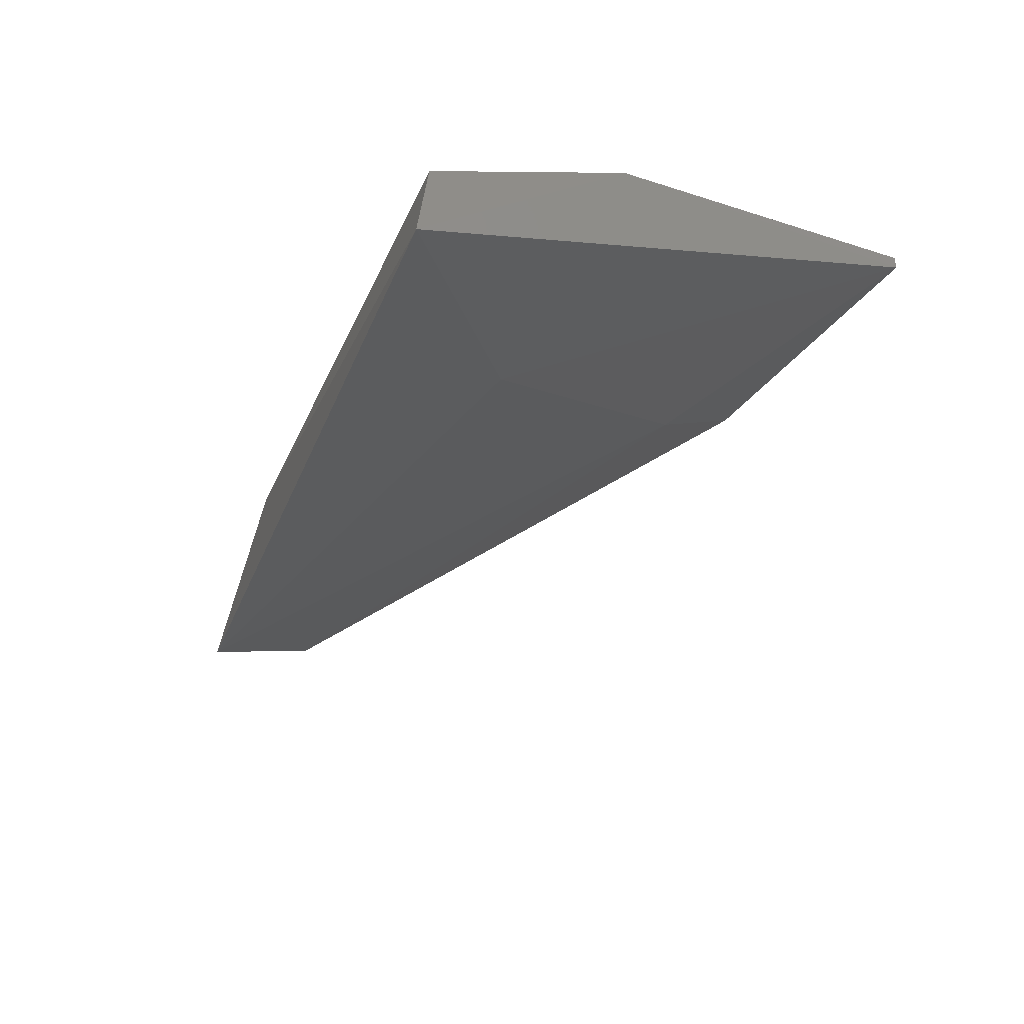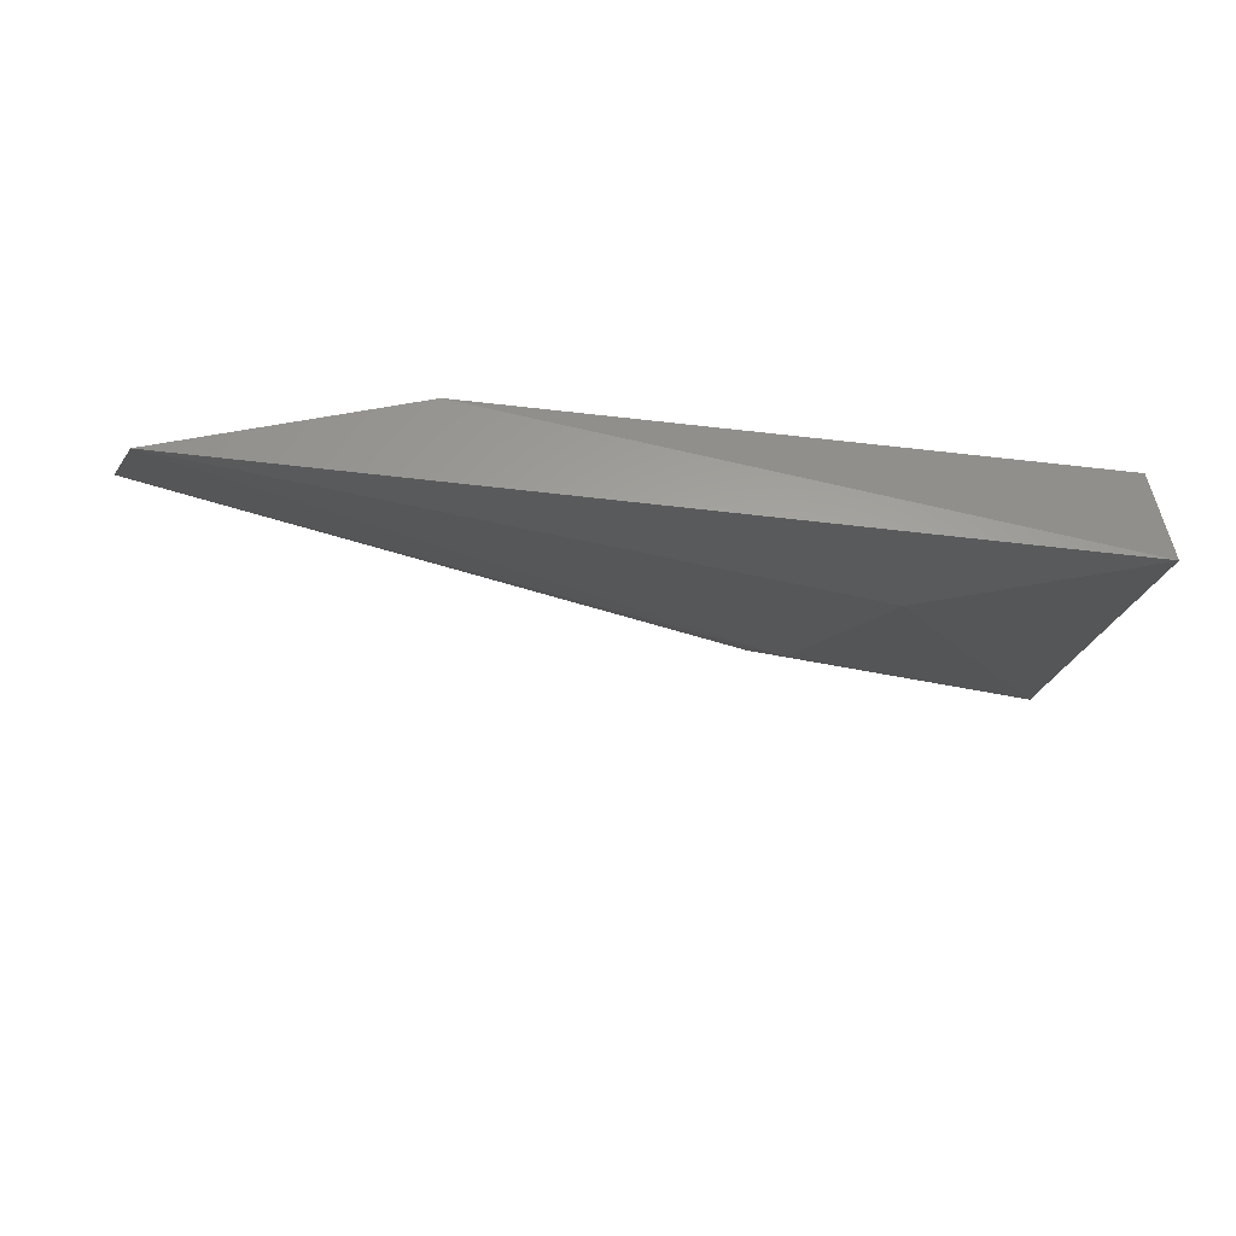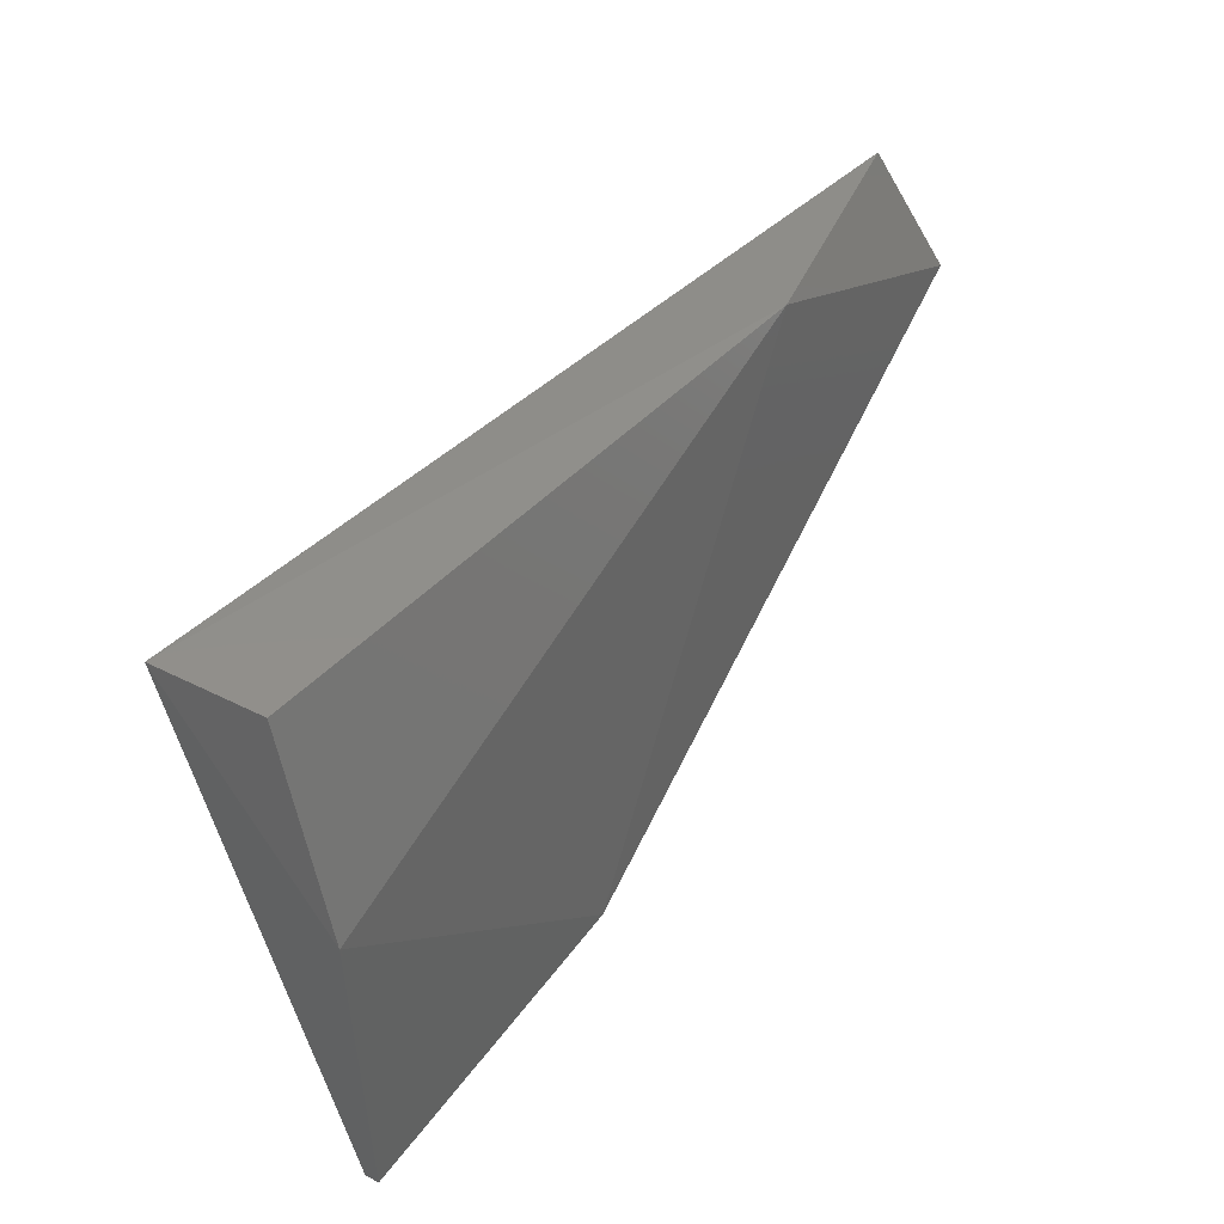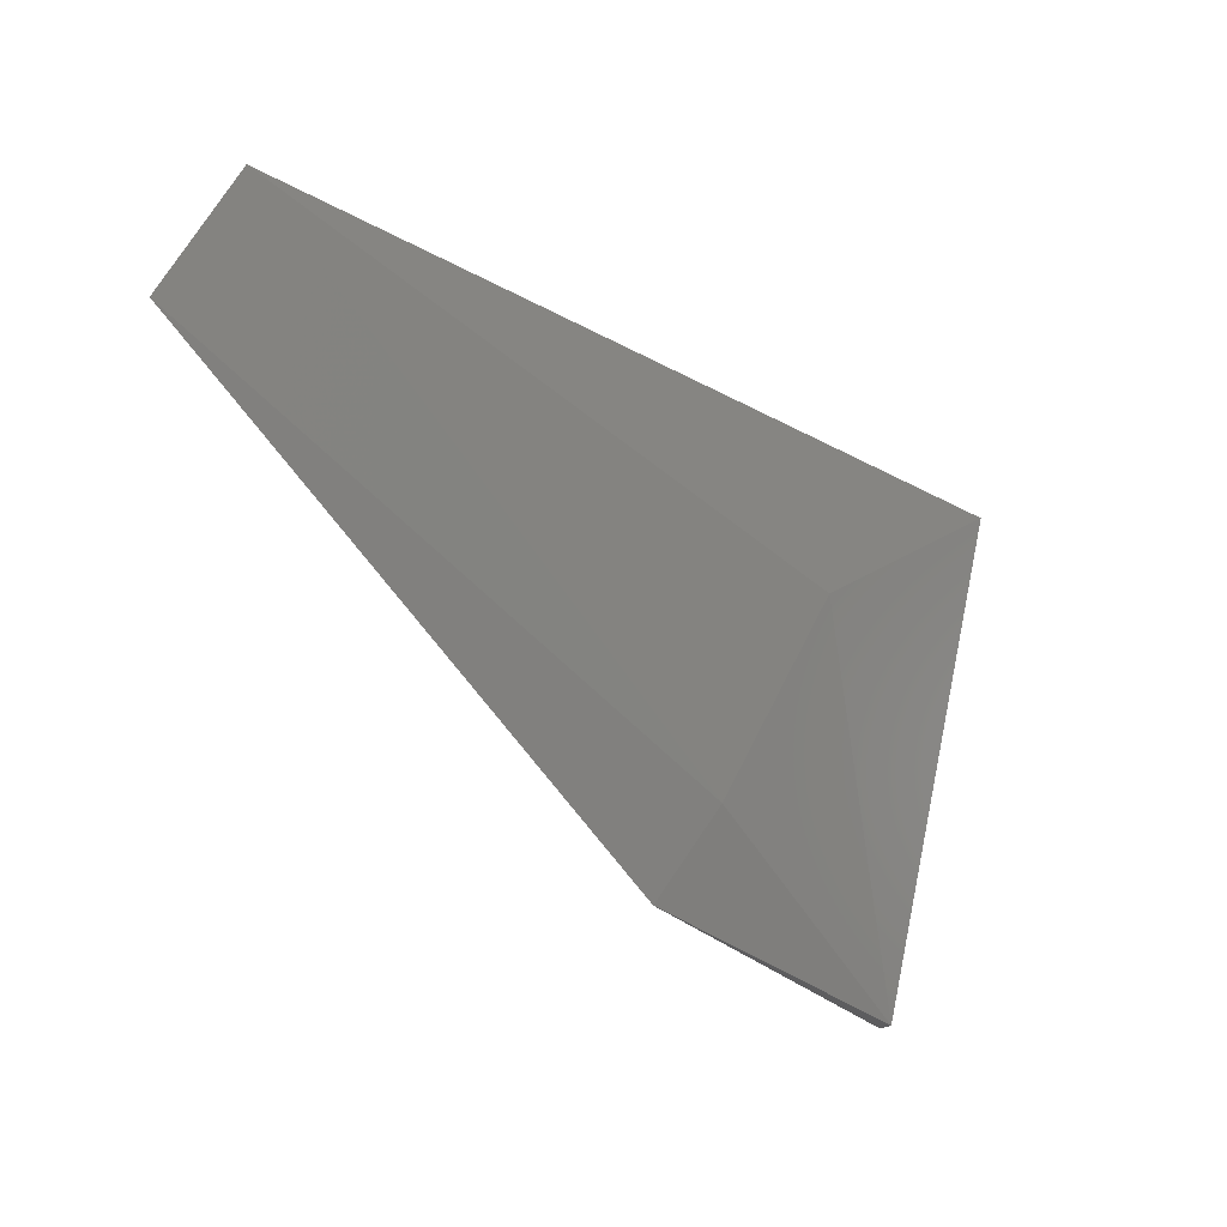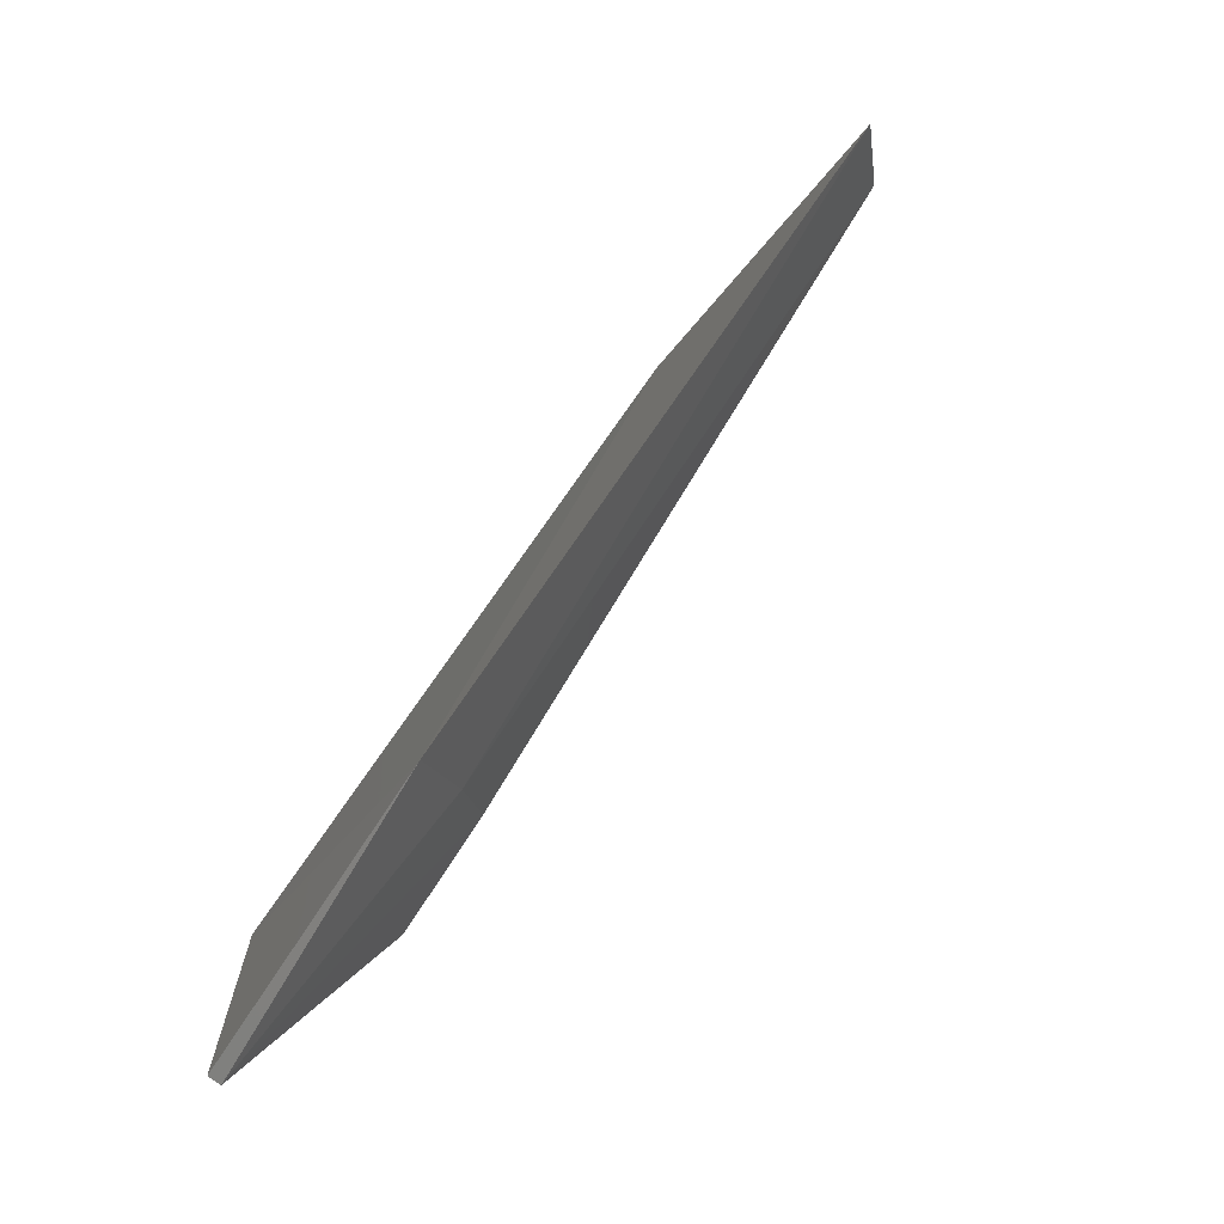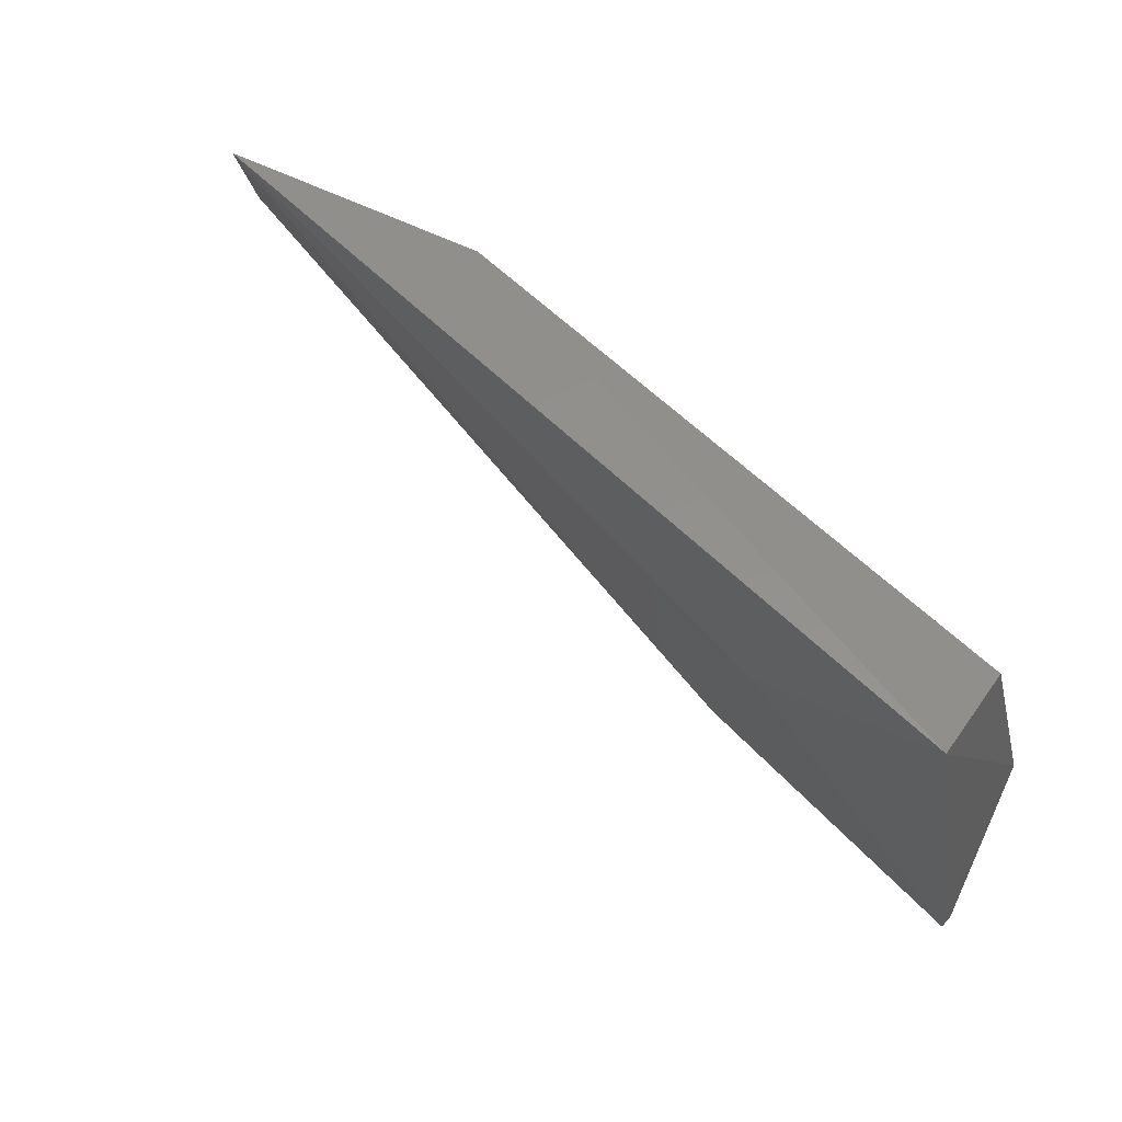
<metadata>
{"format":"stl","ext":"stl","renderer":"f3d","projection":"perspective","resolution":1024,"background":"white","views":[{"elev":-37.7,"azim":70.5,"up":"+Y"},{"elev":-30.0,"azim":-1.6,"up":"+Y"},{"elev":41.5,"azim":123.4,"up":"+Z"},{"elev":-27.2,"azim":-47.0,"up":"+Z"},{"elev":-73.8,"azim":-127.4,"up":"+Z"},{"elev":53.7,"azim":41.3,"up":"+Z"}]}
</metadata>
<code>
# stl→obj: 11 verts, 18 faces
v -0.1485 0.302 -0.3111
v -0.1612 0.3125 -0.3447
v -0.1191 0.3167 -0.3657
v -0.117 0.2957 -0.2879
v -0.2515 0.3104 -0.2879
v -0.2118 0.3189 -0.2876
v -0.2578 0.3188 -0.3069
v -0.1191 0.3104 -0.29
v -0.117 0.3188 -0.3195
v -0.1658 0.3212 -0.3586
v -0.1191 0.3188 -0.3657
f 1 2 3
f 1 3 4
f 5 4 6
f 5 6 7
f 8 9 6
f 8 6 4
f 8 4 9
f 2 5 7
f 10 7 6
f 10 6 9
f 10 9 11
f 10 2 7
f 3 2 10
f 3 10 11
f 3 11 9
f 3 9 4
f 1 5 2
f 1 4 5

</code>
